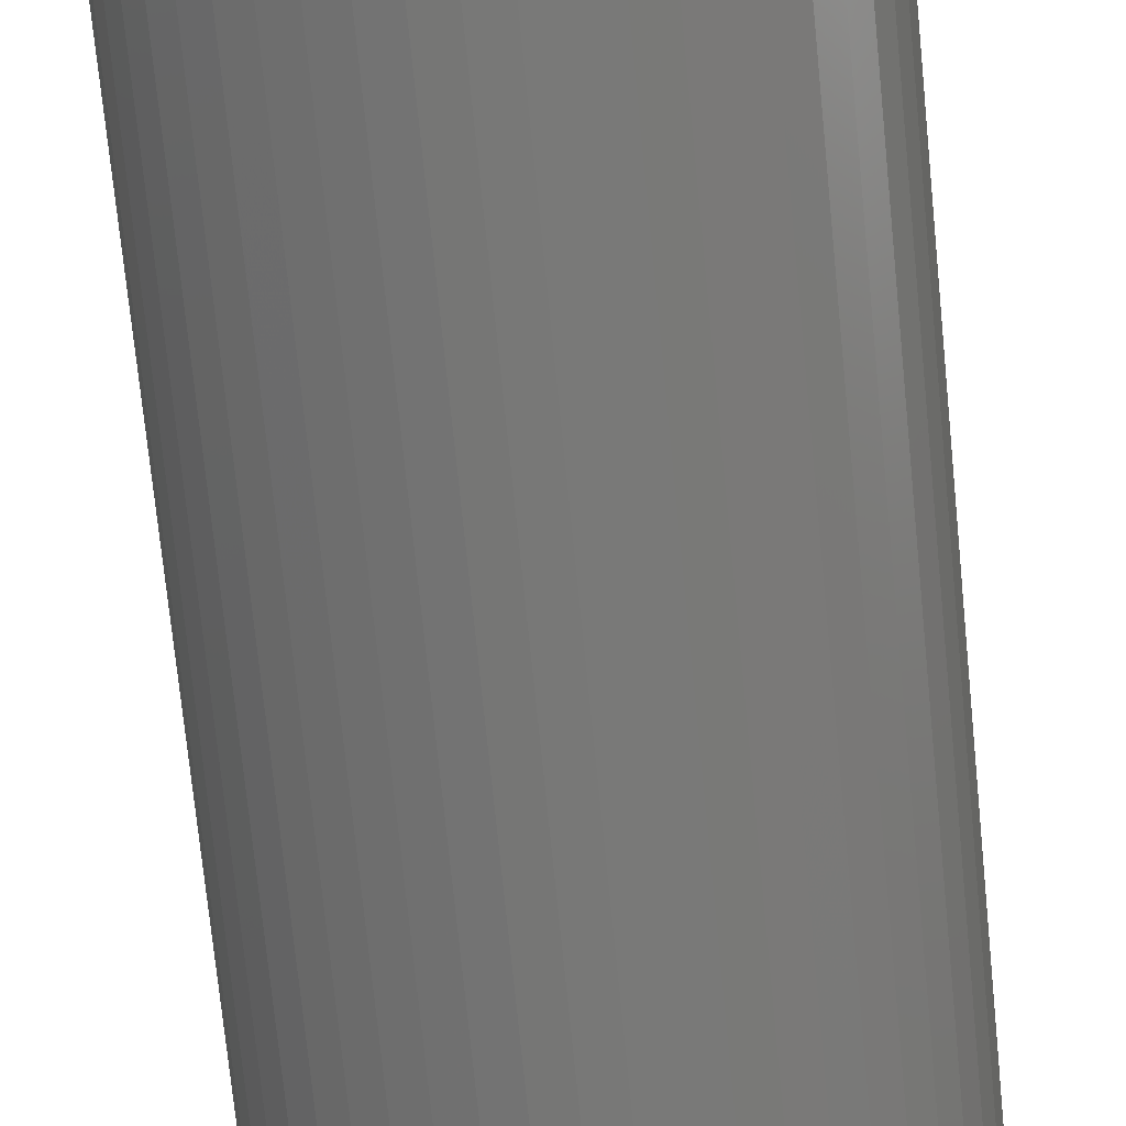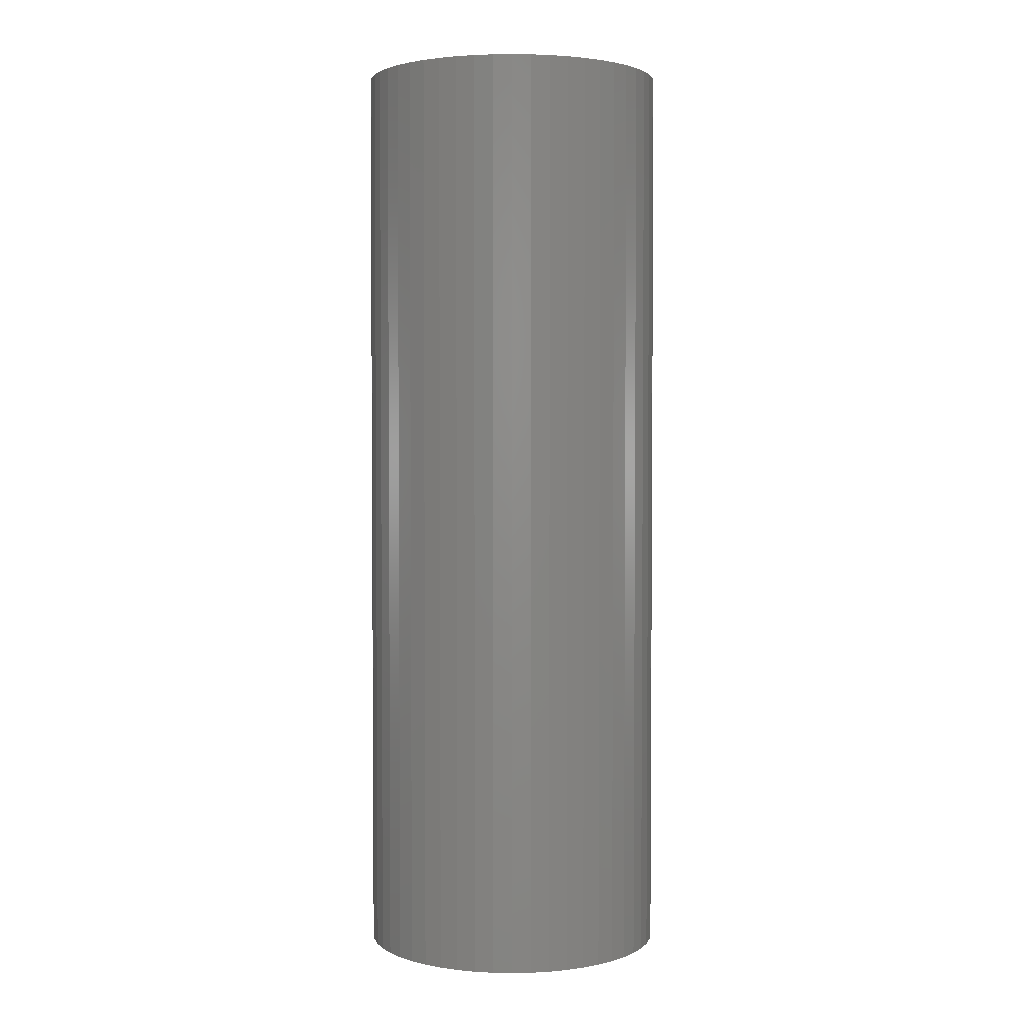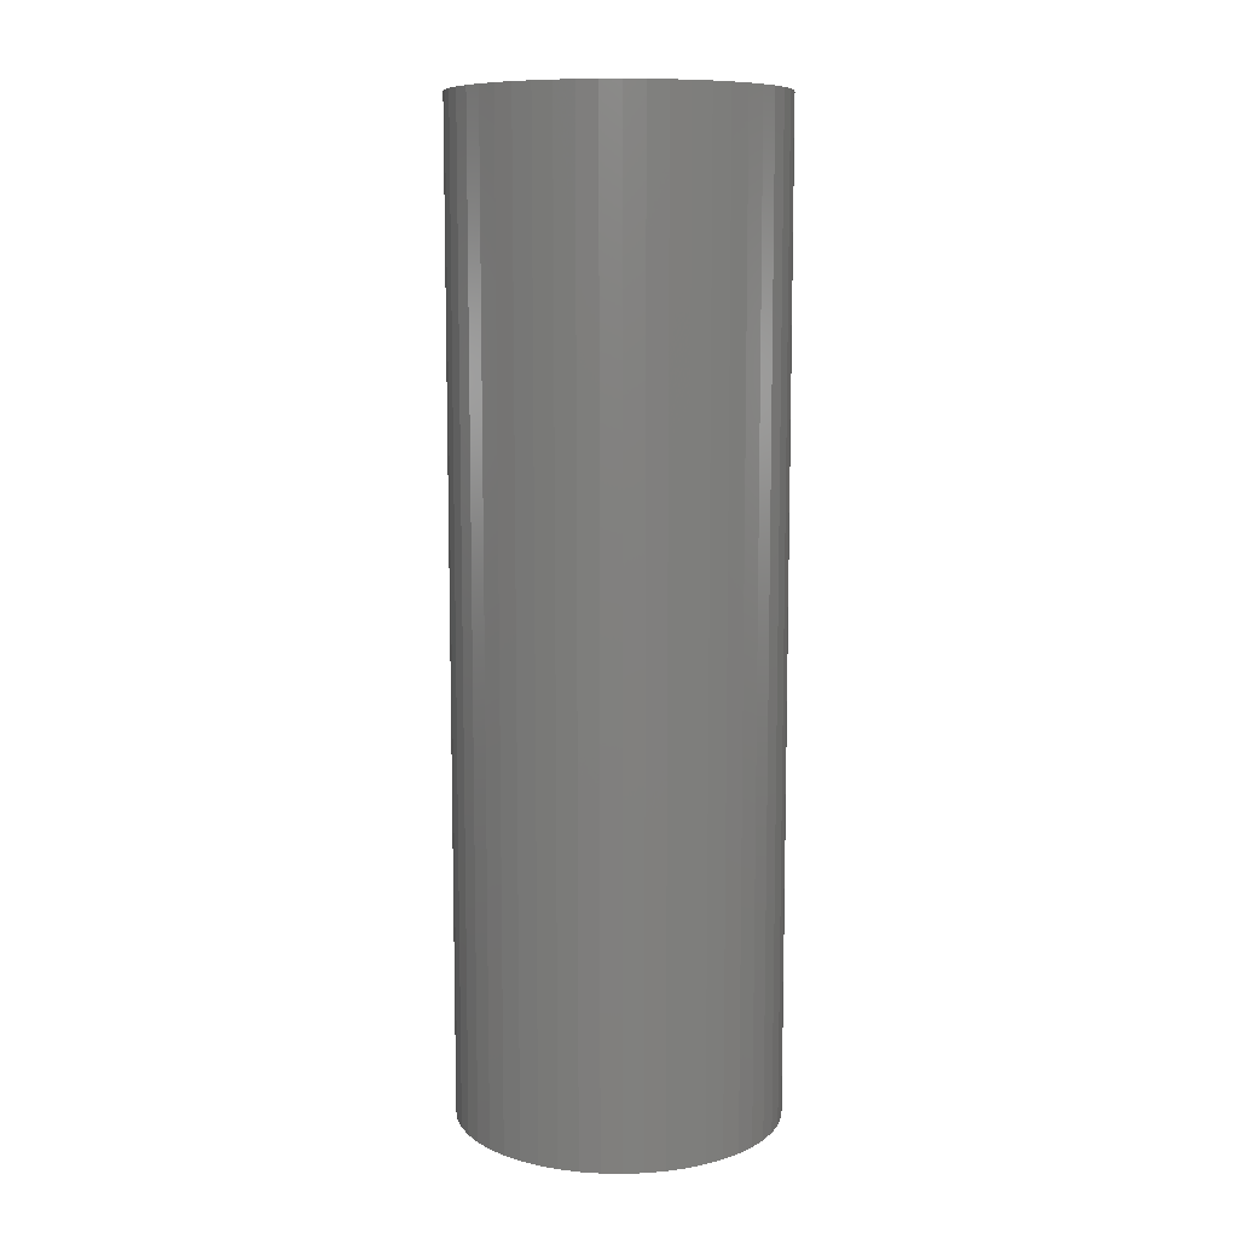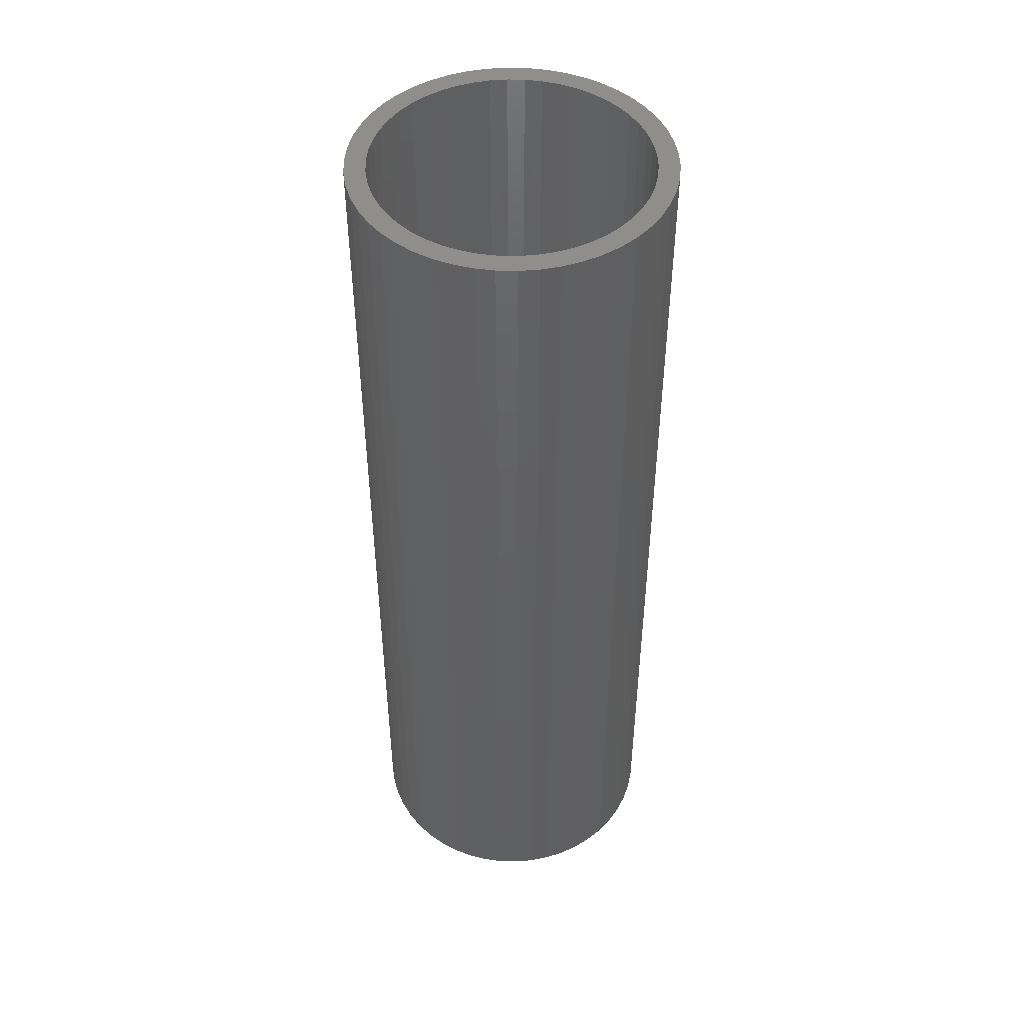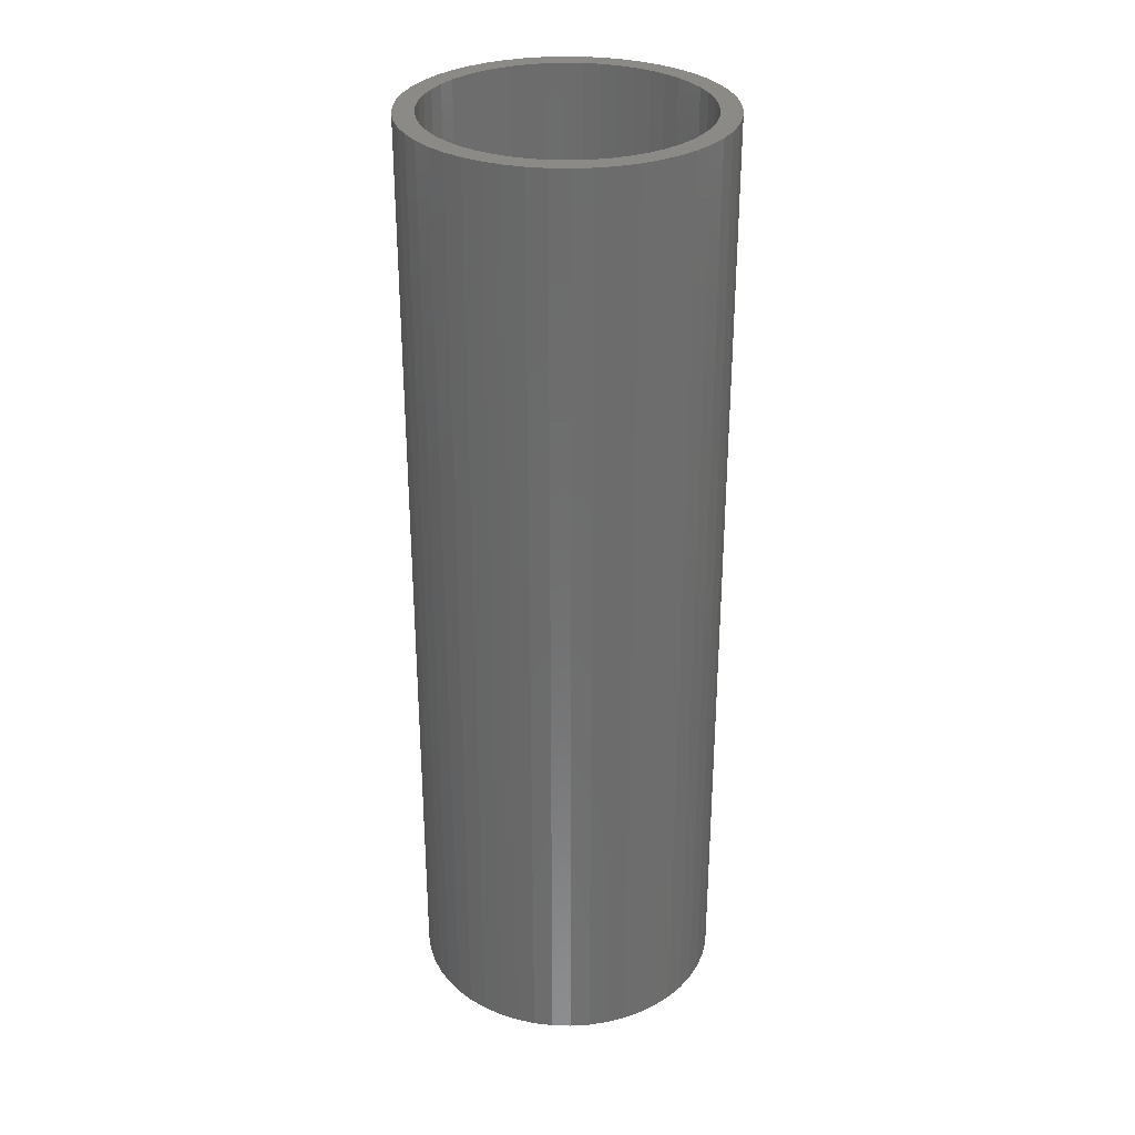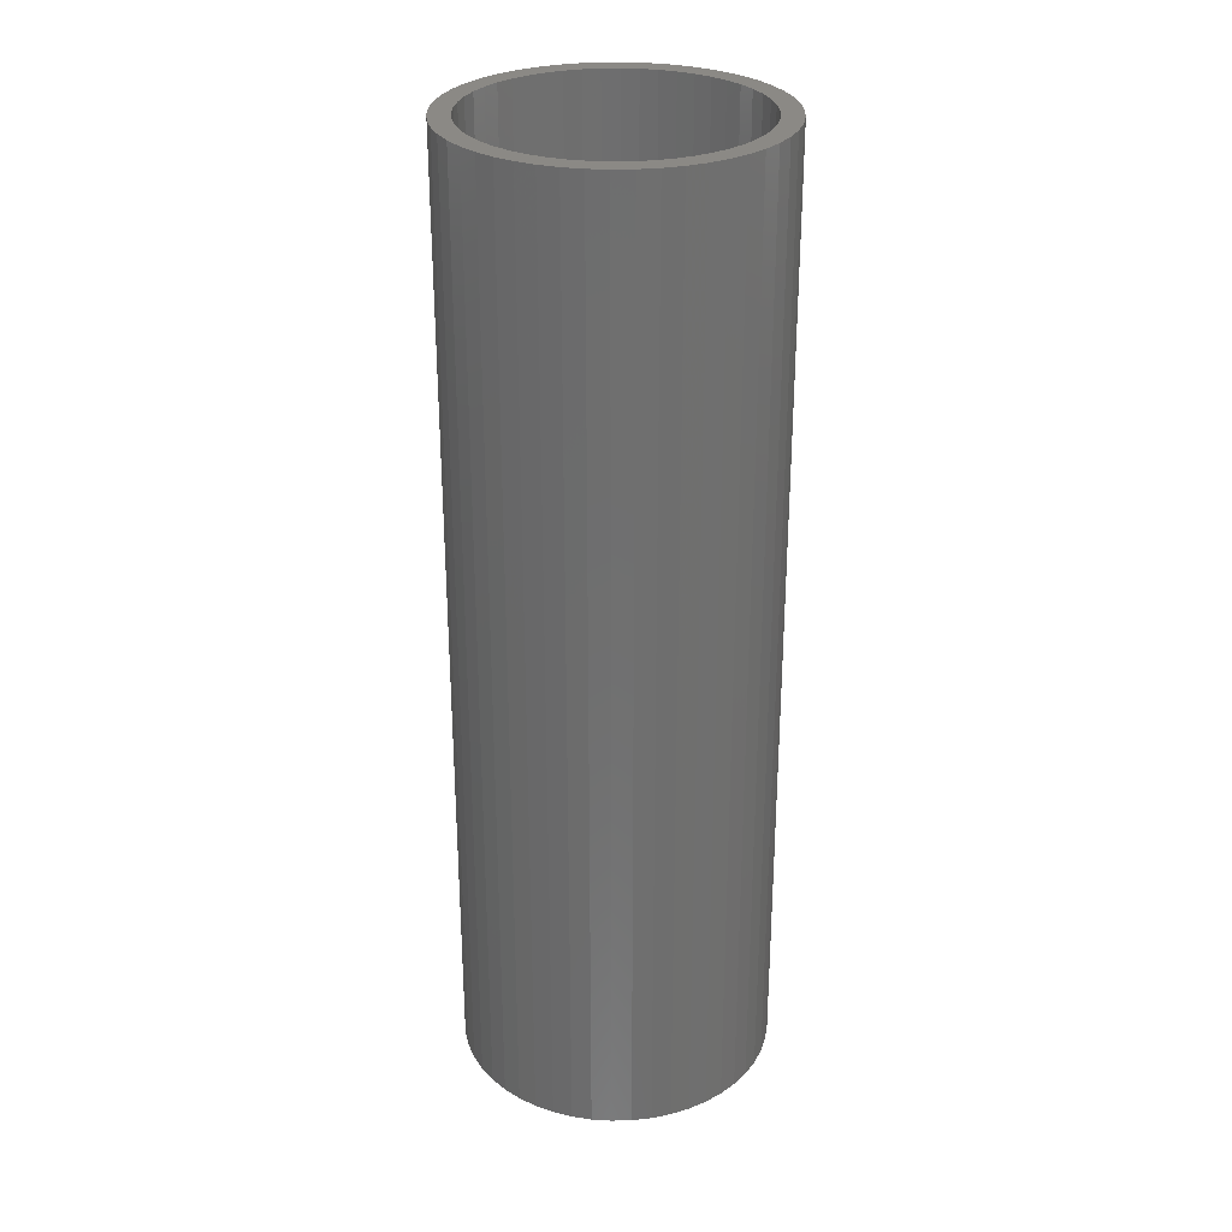
<metadata>
{"format":"stl","ext":"stl","renderer":"f3d","projection":"perspective","resolution":1024,"background":"white","views":[{"elev":-70.7,"azim":5.6,"up":"+Y"},{"elev":2.7,"azim":154.8,"up":"+Z"},{"elev":9.5,"azim":67.3,"up":"+Z"},{"elev":47.1,"azim":-99.1,"up":"+Z"},{"elev":30.9,"azim":-76.9,"up":"+Z"},{"elev":29.0,"azim":26.8,"up":"+Z"}]}
</metadata>
<code>
# stl→obj: 200 verts, 400 faces
v 5.75 0 17.5
v 5.705 0.7207 -17.5
v 5.705 0.7207 17.5
v 5.75 0 -17.5
v -5.75 0 -17.5
v -5.705 0.7207 17.5
v -5.705 0.7207 -17.5
v -5.75 0 17.5
v 0.361 5.739 -17.5
v -0.361 5.739 17.5
v 0.361 5.739 17.5
v -0.361 5.739 -17.5
v -0.361 -5.739 -17.5
v 0.361 -5.739 17.5
v -0.361 -5.739 17.5
v 0.361 -5.739 -17.5
v 4.192 3.936 -17.5
v 3.665 4.43 17.5
v 4.192 3.936 17.5
v 3.665 4.43 -17.5
v -3.665 4.43 -17.5
v -4.192 3.936 17.5
v -3.665 4.43 17.5
v -4.192 3.936 -17.5
v -1.777 5.469 -17.5
v -2.448 5.203 17.5
v -1.777 5.469 17.5
v -2.448 5.203 -17.5
v 5.346 2.117 17.5
v 5.039 2.77 -17.5
v 5.039 2.77 17.5
v 5.346 2.117 -17.5
v 5.569 1.43 -17.5
v 5.569 1.43 17.5
v 2.448 5.203 -17.5
v 1.777 5.469 17.5
v 2.448 5.203 17.5
v 1.777 5.469 -17.5
v 1.077 5.648 17.5
v 1.077 5.648 -17.5
v 3.081 4.855 -17.5
v 3.081 4.855 17.5
v -5.346 2.117 -17.5
v -5.039 2.77 17.5
v -5.039 2.77 -17.5
v -5.346 2.117 17.5
v -5.569 1.43 -17.5
v -5.569 1.43 17.5
v -1.077 5.648 17.5
v -1.077 5.648 -17.5
v 1.077 -5.648 17.5
v 1.077 -5.648 -17.5
v 4.652 3.38 17.5
v 4.652 3.38 -17.5
v -4.652 3.38 17.5
v -4.652 3.38 -17.5
v 5 0 17.5
v 4.961 0.6267 17.5
v 5.705 -0.7207 17.5
v 4.843 1.243 17.5
v 4.961 -0.6267 17.5
v 4.649 1.841 17.5
v 5.569 -1.43 17.5
v 4.843 -1.243 17.5
v 4.382 2.409 17.5
v 4.045 2.939 17.5
v 3.645 3.423 17.5
v 3.187 3.853 17.5
v 2.679 4.222 17.5
v 2.129 4.524 17.5
v 1.545 4.755 17.5
v 0.9369 4.911 17.5
v 0.314 4.99 17.5
v -0.314 4.99 17.5
v -0.9369 4.911 17.5
v -1.545 4.755 17.5
v -2.129 4.524 17.5
v -2.679 4.222 17.5
v -3.081 4.855 17.5
v -3.187 3.853 17.5
v -3.645 3.423 17.5
v -4.045 2.939 17.5
v -4.382 2.409 17.5
v -4.649 1.841 17.5
v -4.843 1.243 17.5
v 5.346 -2.117 17.5
v 4.649 -1.841 17.5
v 5.039 -2.77 17.5
v 4.382 -2.409 17.5
v 4.652 -3.38 17.5
v 4.045 -2.939 17.5
v 4.192 -3.936 17.5
v 3.645 -3.423 17.5
v 3.665 -4.43 17.5
v 3.187 -3.853 17.5
v 3.081 -4.855 17.5
v 2.679 -4.222 17.5
v 2.448 -5.203 17.5
v 2.129 -4.524 17.5
v 1.777 -5.469 17.5
v 1.545 -4.755 17.5
v 0.9369 -4.911 17.5
v 0.314 -4.99 17.5
v -0.314 -4.99 17.5
v -0.9369 -4.911 17.5
v -1.077 -5.648 17.5
v -1.545 -4.755 17.5
v -1.777 -5.469 17.5
v -2.129 -4.524 17.5
v -2.448 -5.203 17.5
v -2.679 -4.222 17.5
v -3.081 -4.855 17.5
v -3.187 -3.853 17.5
v -3.665 -4.43 17.5
v -3.645 -3.423 17.5
v -4.192 -3.936 17.5
v -4.045 -2.939 17.5
v -4.652 -3.38 17.5
v -4.382 -2.409 17.5
v -5.039 -2.77 17.5
v -4.649 -1.841 17.5
v -5.346 -2.117 17.5
v -4.843 -1.243 17.5
v -5.569 -1.43 17.5
v -4.961 -0.6267 17.5
v -5.705 -0.7207 17.5
v -5 0 17.5
v -4.961 0.6267 17.5
v -3.081 4.855 -17.5
v 5.705 -0.7207 -17.5
v 5.569 -1.43 -17.5
v -4.192 -3.936 -17.5
v -3.665 -4.43 -17.5
v -5.039 -2.77 -17.5
v -5.346 -2.117 -17.5
v -4.652 -3.38 -17.5
v 5 0 -17.5
v 4.961 -0.6267 -17.5
v 4.843 -1.243 -17.5
v 5.346 -2.117 -17.5
v 4.961 0.6267 -17.5
v 4.649 -1.841 -17.5
v 5.039 -2.77 -17.5
v 4.843 1.243 -17.5
v 4.382 -2.409 -17.5
v 4.652 -3.38 -17.5
v 4.045 -2.939 -17.5
v 4.192 -3.936 -17.5
v 3.645 -3.423 -17.5
v 3.665 -4.43 -17.5
v 3.187 -3.853 -17.5
v 3.081 -4.855 -17.5
v 2.679 -4.222 -17.5
v 2.448 -5.203 -17.5
v 2.129 -4.524 -17.5
v 1.777 -5.469 -17.5
v 1.545 -4.755 -17.5
v 0.9369 -4.911 -17.5
v 0.314 -4.99 -17.5
v -0.314 -4.99 -17.5
v -0.9369 -4.911 -17.5
v -1.077 -5.648 -17.5
v -1.545 -4.755 -17.5
v -1.777 -5.469 -17.5
v -2.129 -4.524 -17.5
v -2.448 -5.203 -17.5
v -2.679 -4.222 -17.5
v -3.081 -4.855 -17.5
v -3.187 -3.853 -17.5
v -3.645 -3.423 -17.5
v -4.045 -2.939 -17.5
v -4.382 -2.409 -17.5
v -4.649 -1.841 -17.5
v -5.569 -1.43 -17.5
v -4.843 -1.243 -17.5
v 4.649 1.841 -17.5
v 4.382 2.409 -17.5
v 4.045 2.939 -17.5
v 3.645 3.423 -17.5
v 3.187 3.853 -17.5
v 2.679 4.222 -17.5
v 2.129 4.524 -17.5
v 1.545 4.755 -17.5
v 0.9369 4.911 -17.5
v 0.314 4.99 -17.5
v -0.314 4.99 -17.5
v -0.9369 4.911 -17.5
v -1.545 4.755 -17.5
v -2.129 4.524 -17.5
v -2.679 4.222 -17.5
v -3.187 3.853 -17.5
v -3.645 3.423 -17.5
v -4.045 2.939 -17.5
v -4.382 2.409 -17.5
v -4.649 1.841 -17.5
v -4.843 1.243 -17.5
v -4.961 0.6267 -17.5
v -5 0 -17.5
v -4.961 -0.6267 -17.5
v -5.705 -0.7207 -17.5
f 1 2 3
f 2 1 4
f 5 6 7
f 6 5 8
f 9 10 11
f 10 9 12
f 13 14 15
f 14 13 16
f 17 18 19
f 18 17 20
f 21 22 23
f 22 21 24
f 25 26 27
f 26 25 28
f 29 30 31
f 30 29 32
f 3 33 34
f 33 3 2
f 35 36 37
f 36 35 38
f 38 39 36
f 39 38 40
f 41 37 42
f 37 41 35
f 43 44 45
f 44 43 46
f 47 46 43
f 46 47 48
f 12 49 10
f 49 12 50
f 16 51 14
f 51 16 52
f 34 32 29
f 32 34 33
f 53 17 19
f 17 53 54
f 31 54 53
f 54 31 30
f 40 11 39
f 11 40 9
f 20 42 18
f 42 20 41
f 45 55 56
f 55 45 44
f 56 22 24
f 22 56 55
f 7 48 47
f 48 7 6
f 57 1 3
f 58 3 34
f 1 57 59
f 60 34 29
f 61 59 57
f 62 29 31
f 59 61 63
f 64 63 61
f 3 58 57
f 34 60 58
f 65 31 53
f 29 62 60
f 31 65 62
f 66 53 19
f 53 66 65
f 67 19 18
f 19 67 66
f 18 68 67
f 42 68 18
f 42 69 68
f 37 69 42
f 37 70 69
f 36 70 37
f 36 71 70
f 39 71 36
f 39 72 71
f 11 72 39
f 11 73 72
f 11 74 73
f 10 74 11
f 10 75 74
f 49 75 10
f 49 76 75
f 27 76 49
f 27 77 76
f 26 77 27
f 26 78 77
f 79 78 26
f 79 80 78
f 23 80 79
f 80 23 81
f 22 81 23
f 81 22 82
f 55 82 22
f 82 55 83
f 44 83 55
f 83 44 84
f 46 84 44
f 48 85 46
f 84 46 85
f 63 64 86
f 87 86 64
f 86 87 88
f 89 88 87
f 88 89 90
f 91 90 89
f 90 91 92
f 93 92 91
f 92 93 94
f 95 94 93
f 95 96 94
f 97 96 95
f 97 98 96
f 99 98 97
f 99 100 98
f 101 100 99
f 101 51 100
f 102 51 101
f 102 14 51
f 103 14 102
f 104 14 103
f 104 15 14
f 105 15 104
f 105 106 15
f 107 106 105
f 107 108 106
f 109 108 107
f 109 110 108
f 111 110 109
f 111 112 110
f 113 112 111
f 114 113 115
f 113 114 112
f 116 115 117
f 115 116 114
f 118 117 119
f 120 119 121
f 117 118 116
f 122 121 123
f 124 123 125
f 119 120 118
f 126 125 127
f 85 48 128
f 6 128 48
f 121 122 120
f 128 6 127
f 123 124 122
f 8 127 6
f 125 126 124
f 127 8 126
f 28 79 26
f 79 28 129
f 129 23 79
f 23 129 21
f 50 27 49
f 27 50 25
f 63 130 59
f 130 63 131
f 132 114 116
f 114 132 133
f 134 122 135
f 122 134 120
f 136 120 134
f 120 136 118
f 137 4 130
f 138 130 131
f 4 137 2
f 139 131 140
f 141 2 137
f 142 140 143
f 2 141 33
f 144 33 141
f 130 138 137
f 131 139 138
f 145 143 146
f 140 142 139
f 143 145 142
f 147 146 148
f 146 147 145
f 149 148 150
f 148 149 147
f 150 151 149
f 152 151 150
f 152 153 151
f 154 153 152
f 154 155 153
f 156 155 154
f 156 157 155
f 52 157 156
f 52 158 157
f 16 158 52
f 16 159 158
f 16 160 159
f 13 160 16
f 13 161 160
f 162 161 13
f 162 163 161
f 164 163 162
f 164 165 163
f 166 165 164
f 166 167 165
f 168 167 166
f 168 169 167
f 133 169 168
f 169 133 170
f 132 170 133
f 170 132 171
f 136 171 132
f 171 136 172
f 134 172 136
f 172 134 173
f 135 173 134
f 174 175 135
f 173 135 175
f 33 144 32
f 176 32 144
f 32 176 30
f 177 30 176
f 30 177 54
f 178 54 177
f 54 178 17
f 179 17 178
f 17 179 20
f 180 20 179
f 180 41 20
f 181 41 180
f 181 35 41
f 182 35 181
f 182 38 35
f 183 38 182
f 183 40 38
f 184 40 183
f 184 9 40
f 185 9 184
f 186 9 185
f 186 12 9
f 187 12 186
f 187 50 12
f 188 50 187
f 188 25 50
f 189 25 188
f 189 28 25
f 190 28 189
f 190 129 28
f 191 129 190
f 21 191 192
f 191 21 129
f 24 192 193
f 192 24 21
f 56 193 194
f 45 194 195
f 193 56 24
f 43 195 196
f 47 196 197
f 194 45 56
f 7 197 198
f 175 174 199
f 200 199 174
f 195 43 45
f 199 200 198
f 196 47 43
f 5 198 200
f 197 7 47
f 198 5 7
f 154 96 98
f 96 154 152
f 88 140 86
f 140 88 143
f 59 4 1
f 4 59 130
f 132 118 136
f 118 132 116
f 135 124 174
f 124 135 122
f 150 92 94
f 92 150 148
f 156 98 100
f 98 156 154
f 52 100 51
f 100 52 156
f 90 143 88
f 143 90 146
f 92 146 90
f 146 92 148
f 86 131 63
f 131 86 140
f 162 15 106
f 15 162 13
f 166 108 110
f 108 166 164
f 133 112 114
f 112 133 168
f 174 126 200
f 126 174 124
f 200 8 5
f 8 200 126
f 152 94 96
f 94 152 150
f 164 106 108
f 106 164 162
f 168 110 112
f 110 168 166
f 137 58 141
f 58 137 57
f 127 197 128
f 197 127 198
f 186 73 74
f 73 186 185
f 159 104 103
f 104 159 160
f 149 95 93
f 95 149 151
f 180 67 68
f 67 180 179
f 192 80 81
f 80 192 191
f 189 76 77
f 76 189 188
f 176 65 177
f 65 176 62
f 141 60 144
f 60 141 58
f 183 70 71
f 70 183 182
f 184 71 72
f 71 184 183
f 182 69 70
f 69 182 181
f 83 193 82
f 193 83 194
f 82 192 81
f 192 82 193
f 85 195 84
f 195 85 196
f 191 78 80
f 78 191 190
f 188 75 76
f 75 188 187
f 158 103 102
f 103 158 159
f 144 62 176
f 62 144 60
f 178 67 179
f 67 178 66
f 177 66 178
f 66 177 65
f 185 72 73
f 72 185 184
f 181 68 69
f 68 181 180
f 84 194 83
f 194 84 195
f 128 196 85
f 196 128 197
f 187 74 75
f 74 187 186
f 139 61 138
f 61 139 64
f 163 109 107
f 109 163 165
f 151 97 95
f 97 151 153
f 155 101 99
f 101 155 157
f 190 77 78
f 77 190 189
f 145 87 142
f 87 145 89
f 138 57 137
f 57 138 61
f 161 107 105
f 107 161 163
f 115 171 117
f 171 115 170
f 121 175 123
f 175 121 173
f 125 198 127
f 198 125 199
f 153 99 97
f 99 153 155
f 157 102 101
f 102 157 158
f 147 89 145
f 89 147 91
f 149 91 147
f 91 149 93
f 142 64 139
f 64 142 87
f 160 105 104
f 105 160 161
f 169 115 113
f 115 169 170
f 117 172 119
f 172 117 171
f 119 173 121
f 173 119 172
f 123 199 125
f 199 123 175
f 165 111 109
f 111 165 167
f 167 113 111
f 113 167 169

</code>
